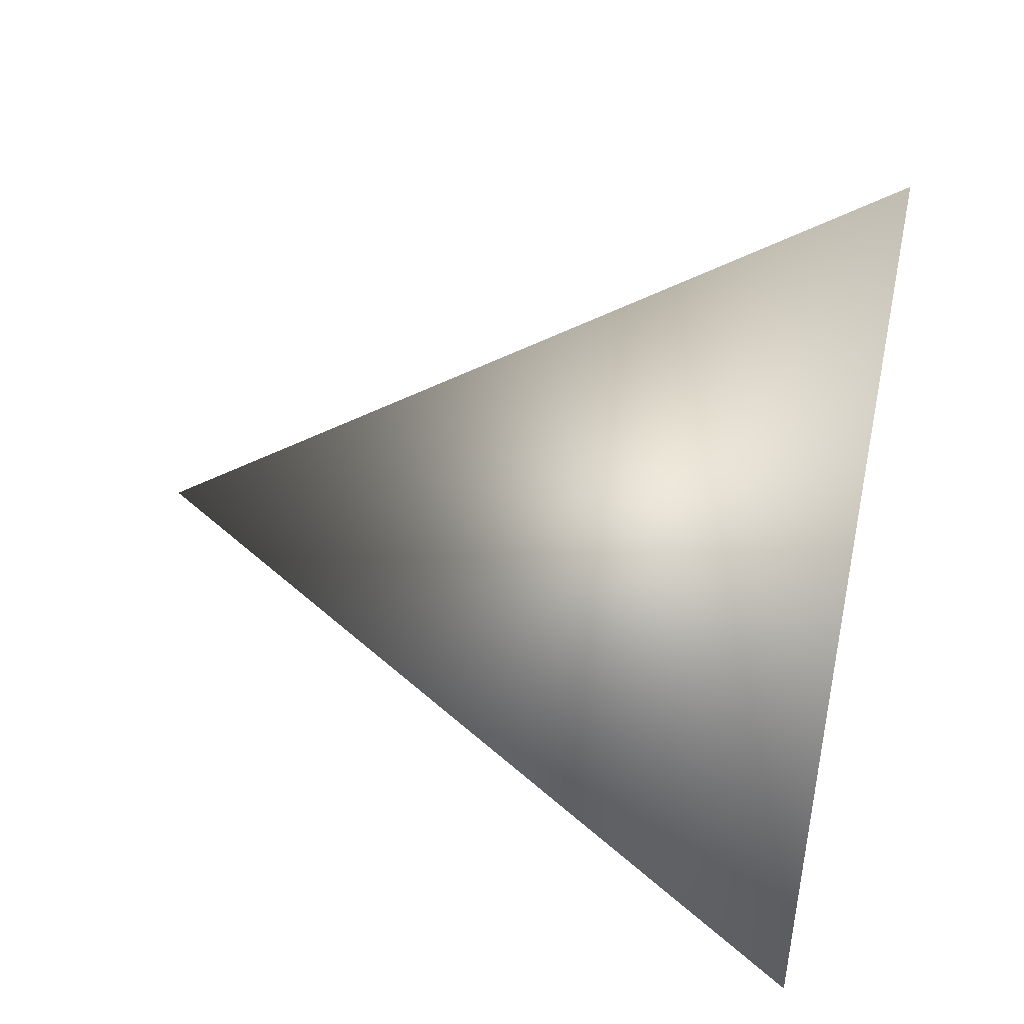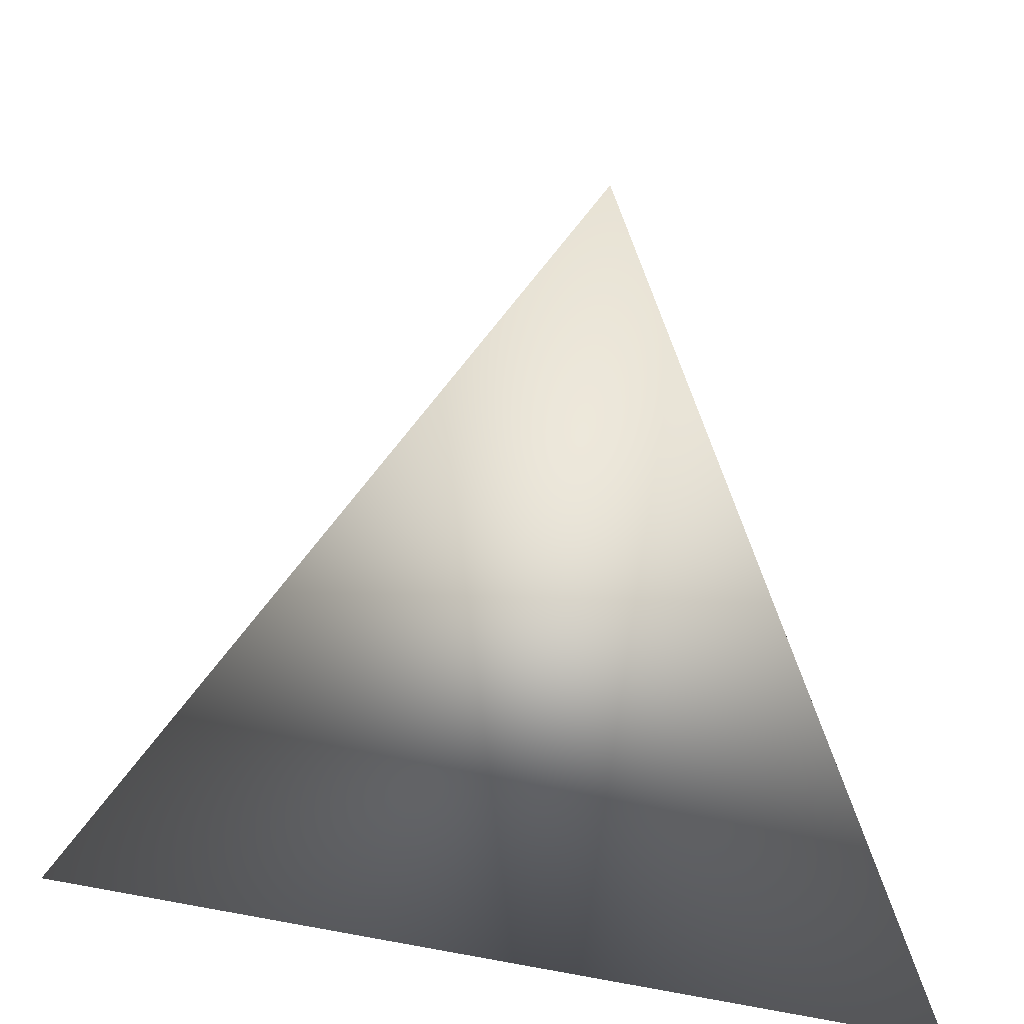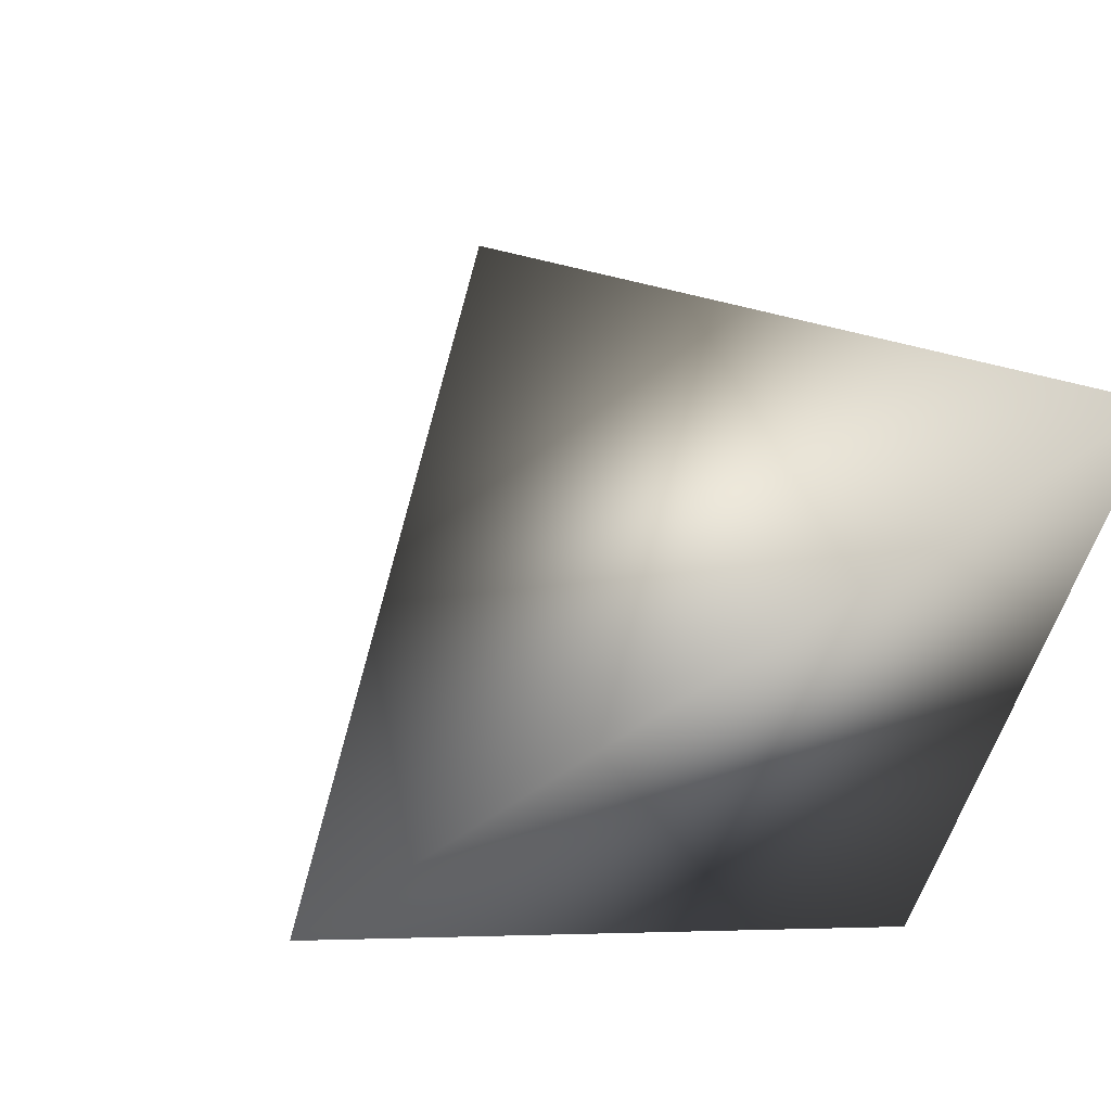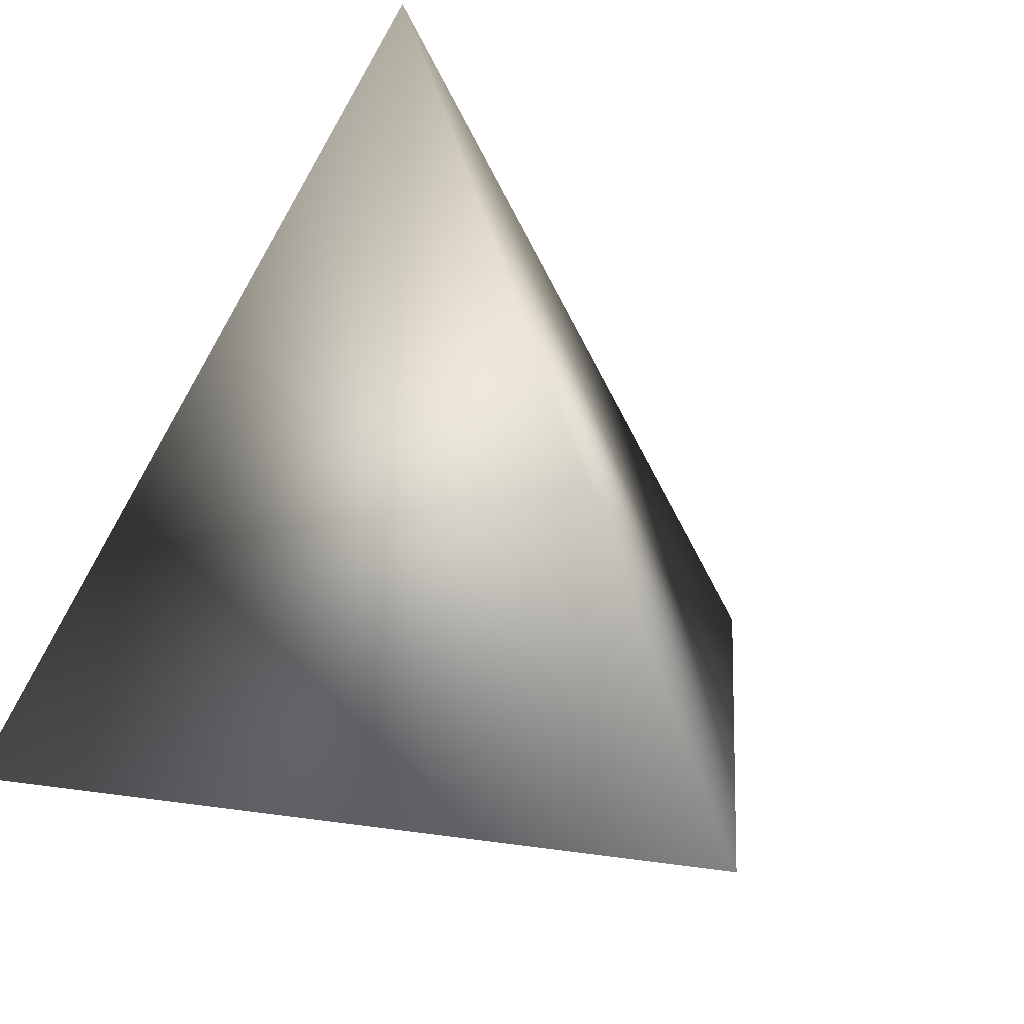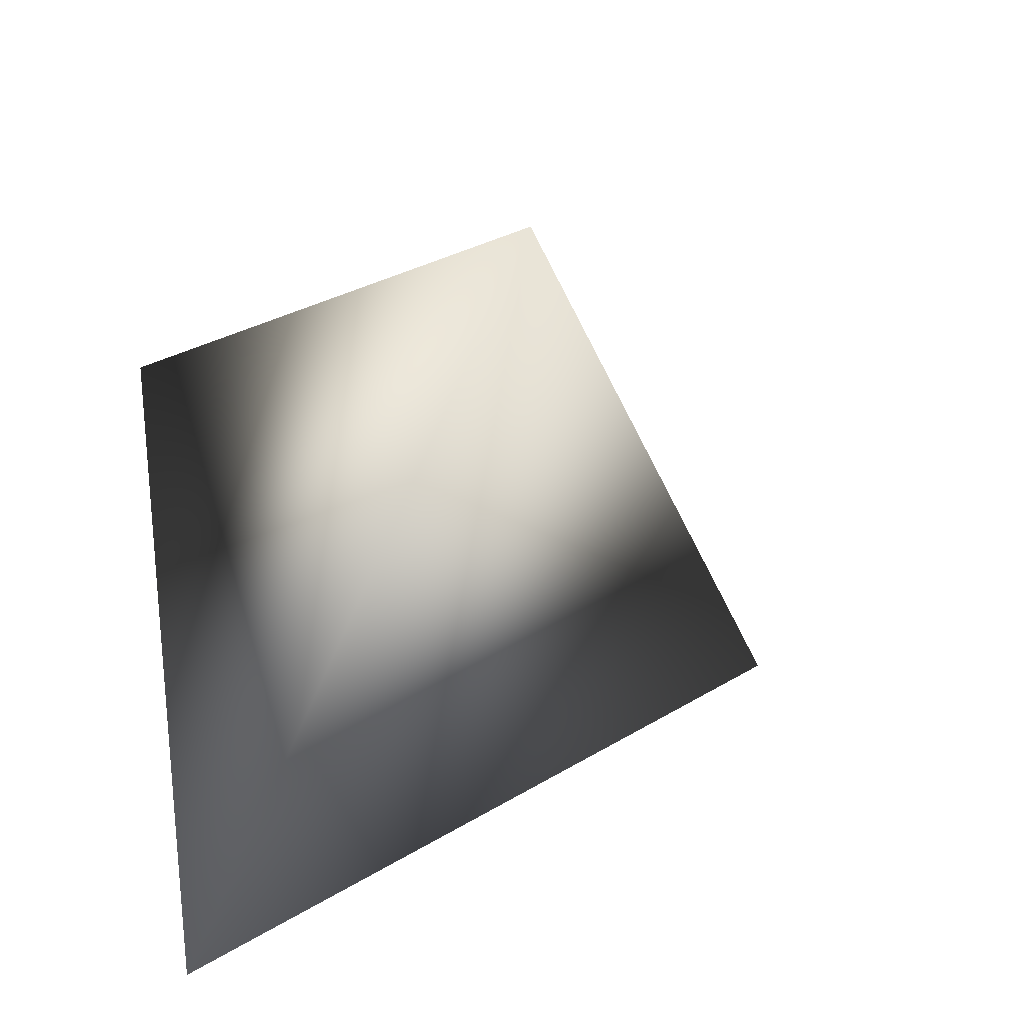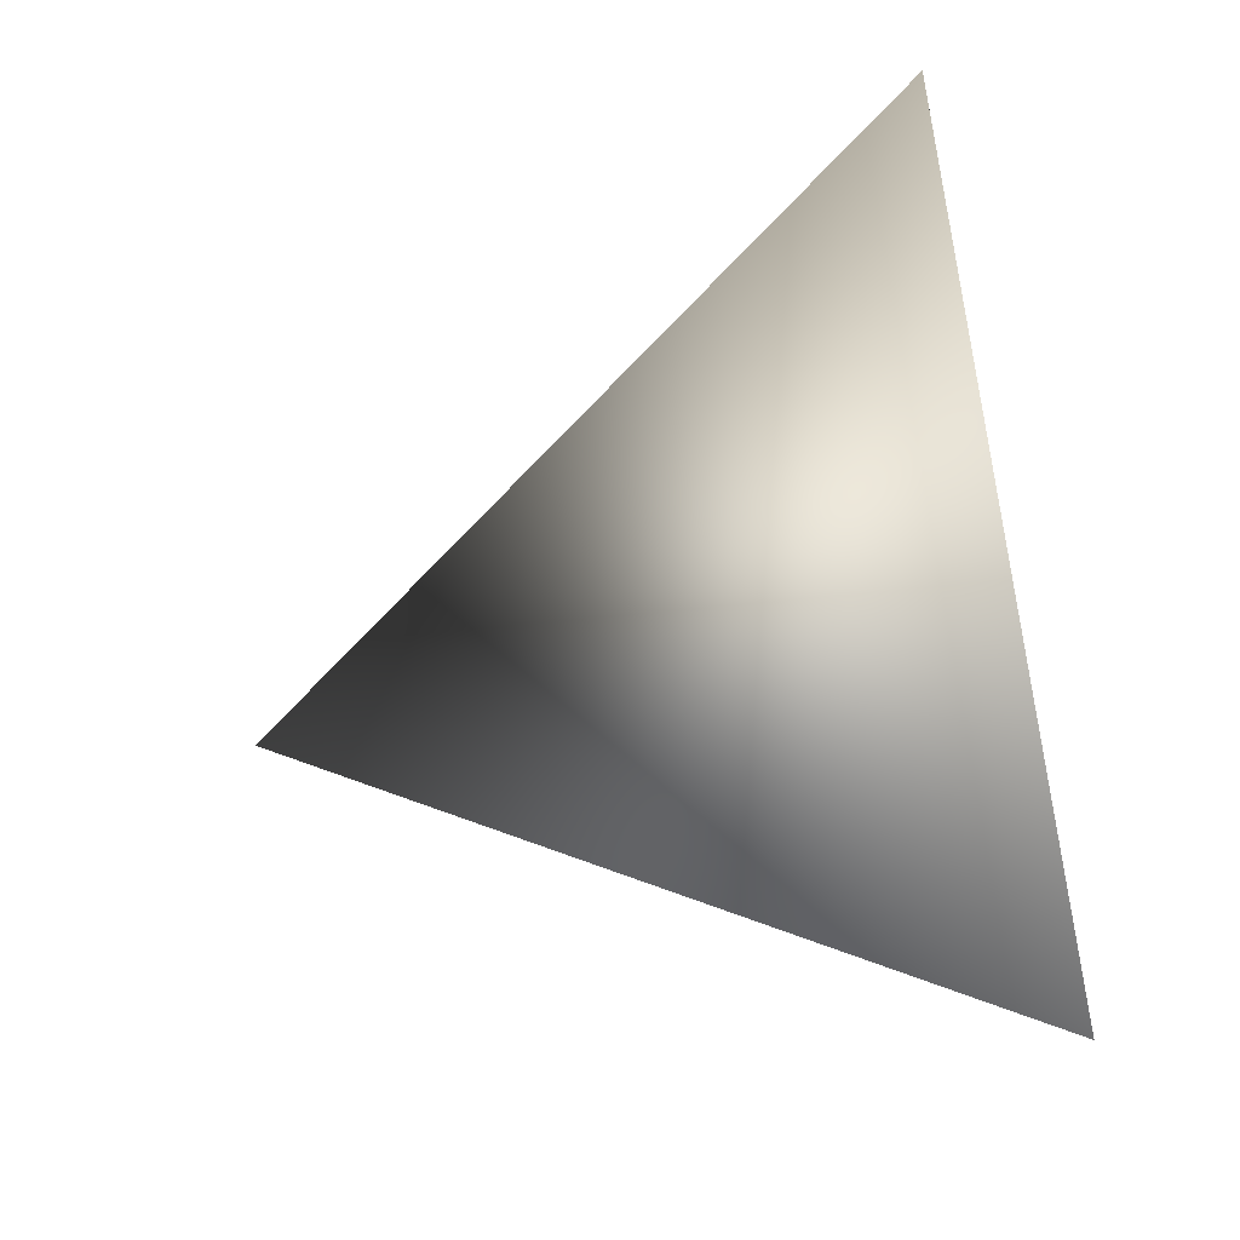
<metadata>
{"format":"obj","ext":"obj","renderer":"f3d","projection":"perspective","resolution":1024,"background":"white","views":[{"elev":-68.4,"azim":170.0,"up":"+Z"},{"elev":17.0,"azim":-86.2,"up":"+Y"},{"elev":53.2,"azim":-113.1,"up":"+Z"},{"elev":-11.7,"azim":-58.1,"up":"+Y"},{"elev":-38.3,"azim":76.7,"up":"+Z"},{"elev":-71.1,"azim":-167.2,"up":"+Z"}]}
</metadata>
<code>
v -1.717 3.836 -0.2854
v -1.465 3.673 -0.2999
v -1.701 3.6 -0.4709
v -1.712 3.557 -0.1743
f 1 3 4
f 1 2 3
f 4 2 1
f 3 2 4

</code>
